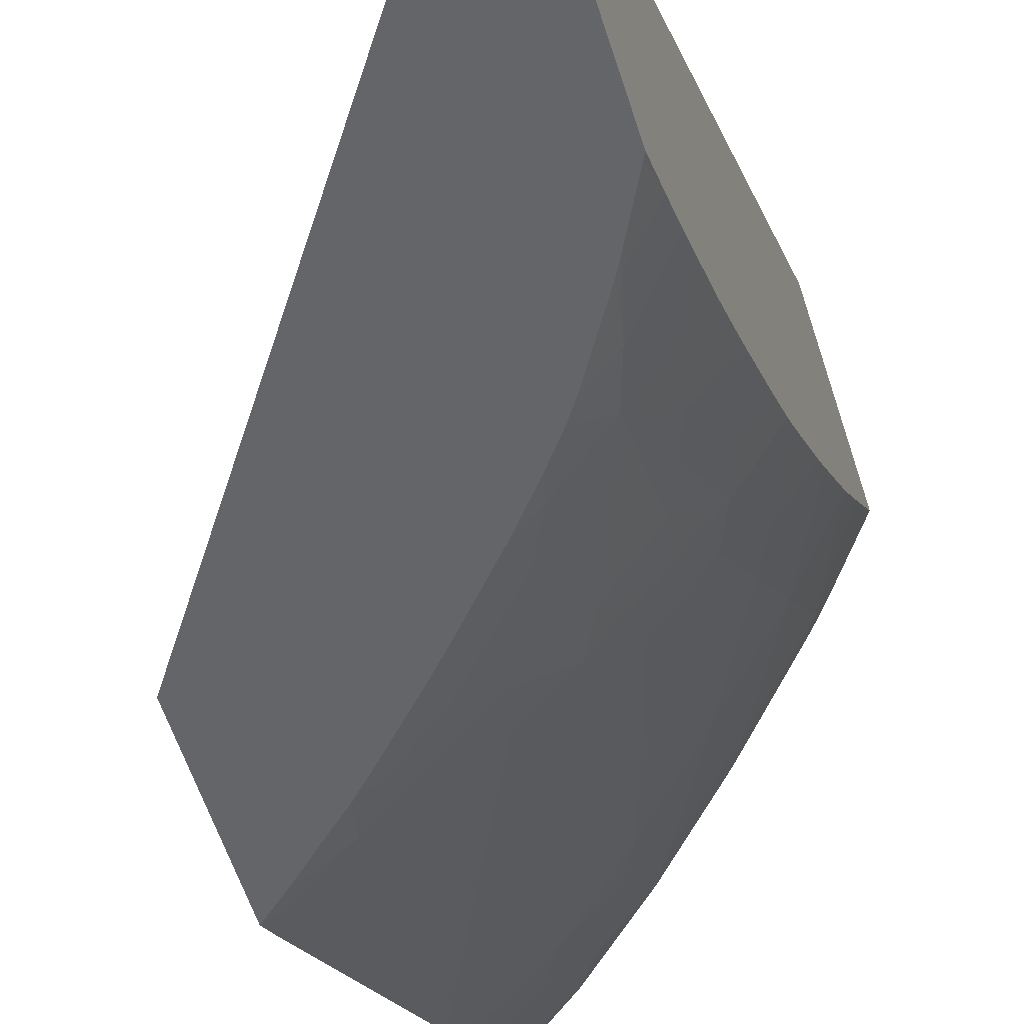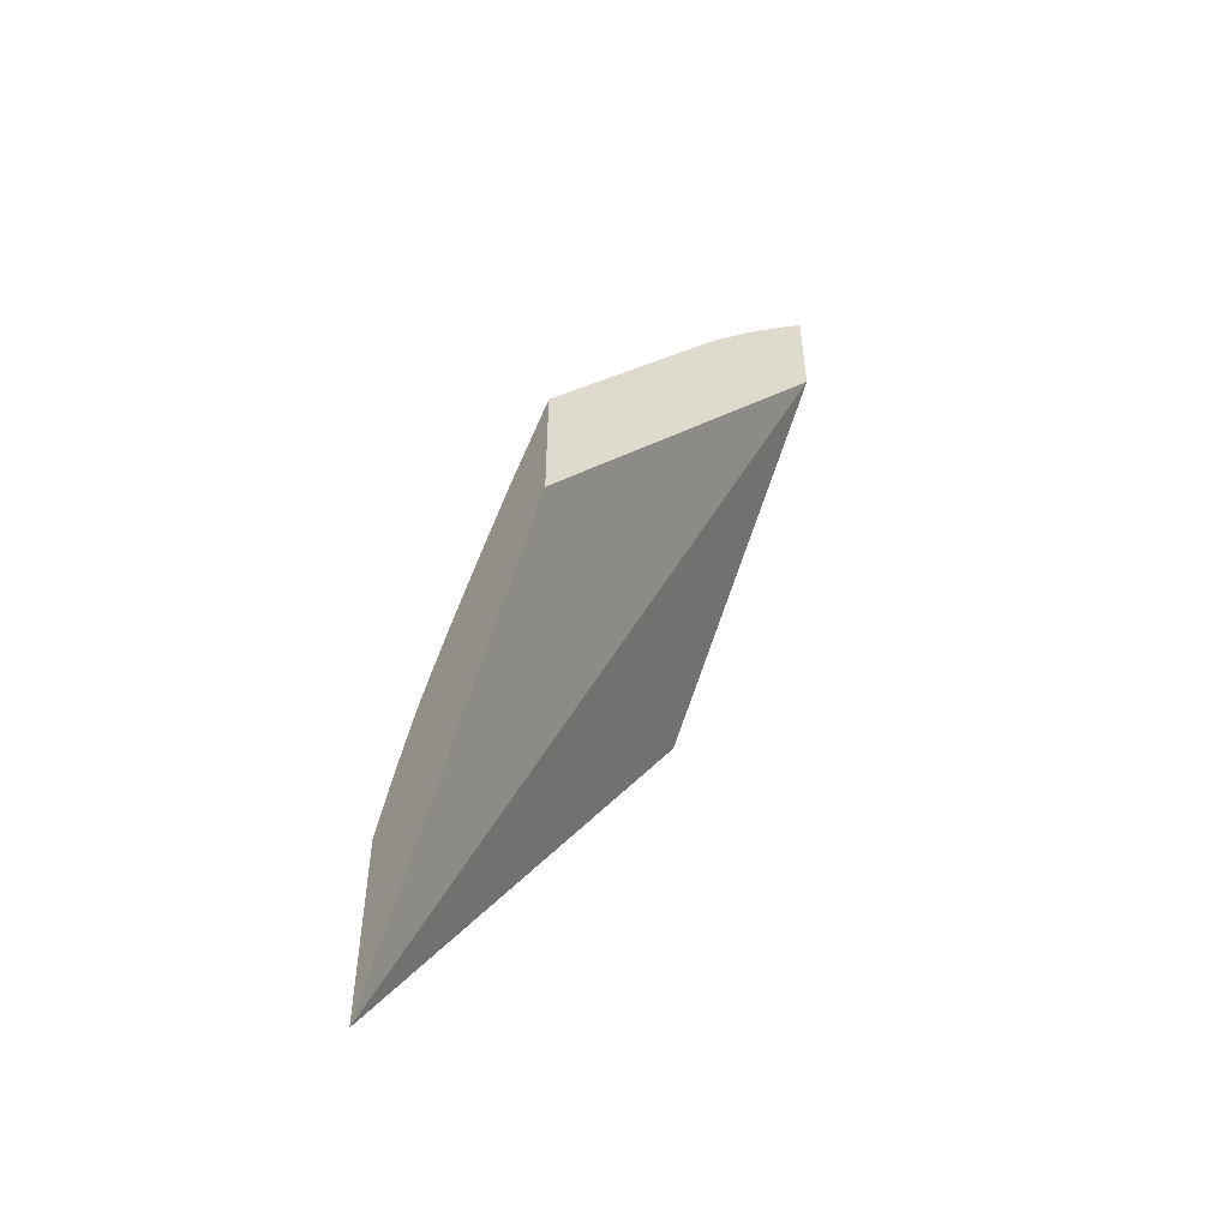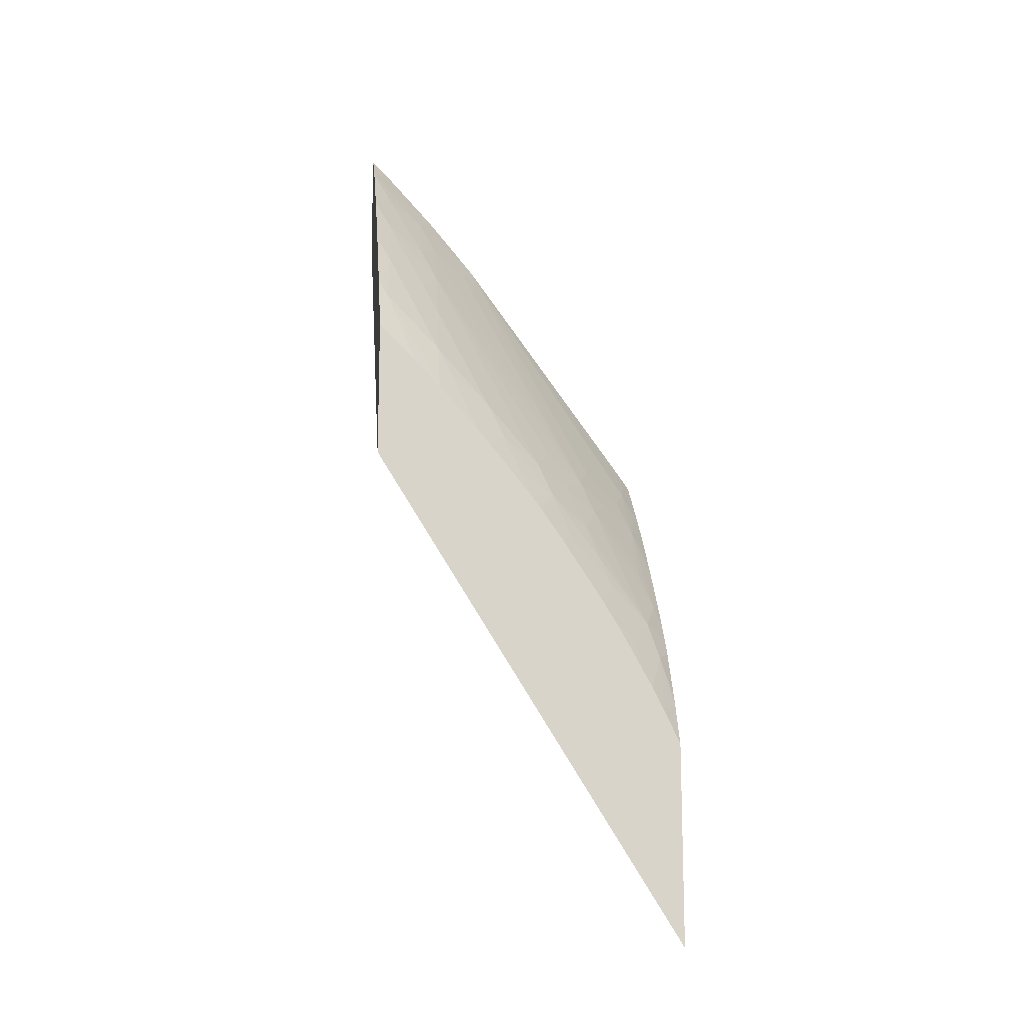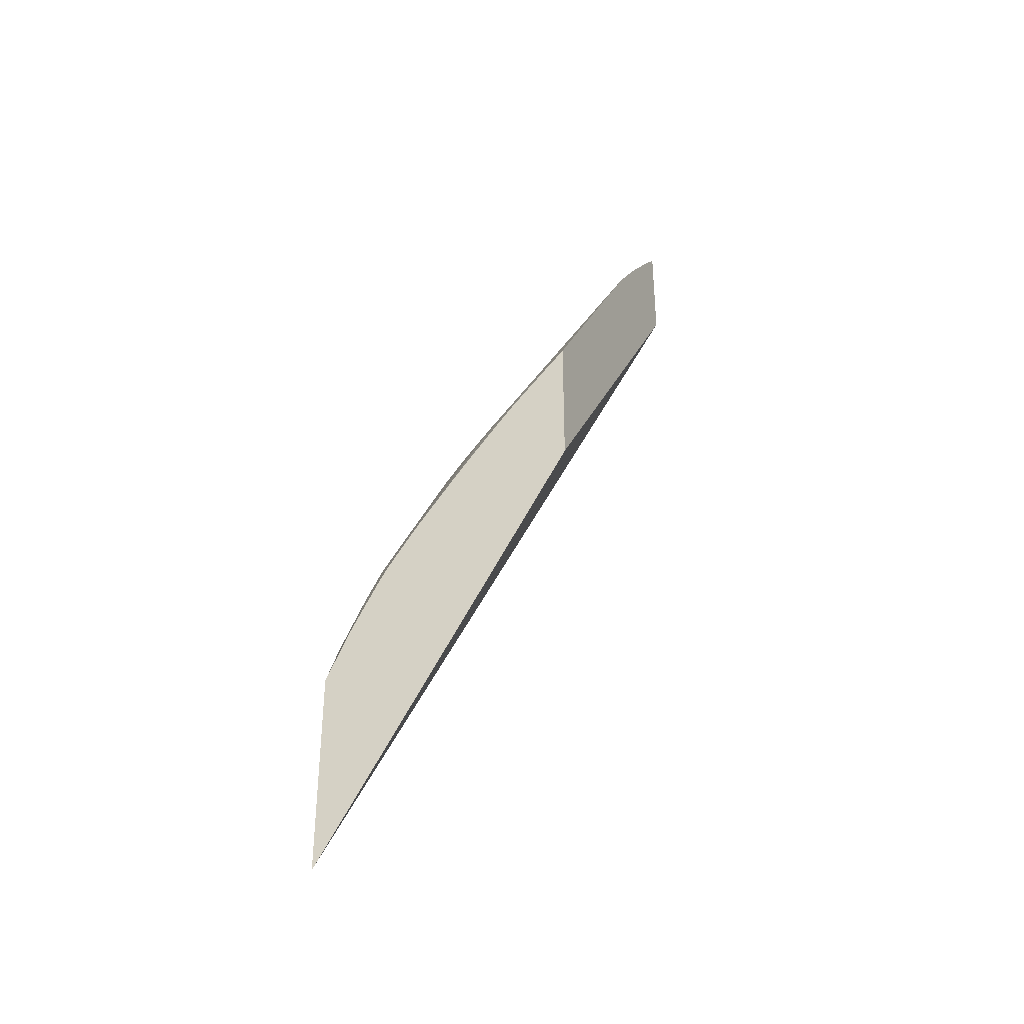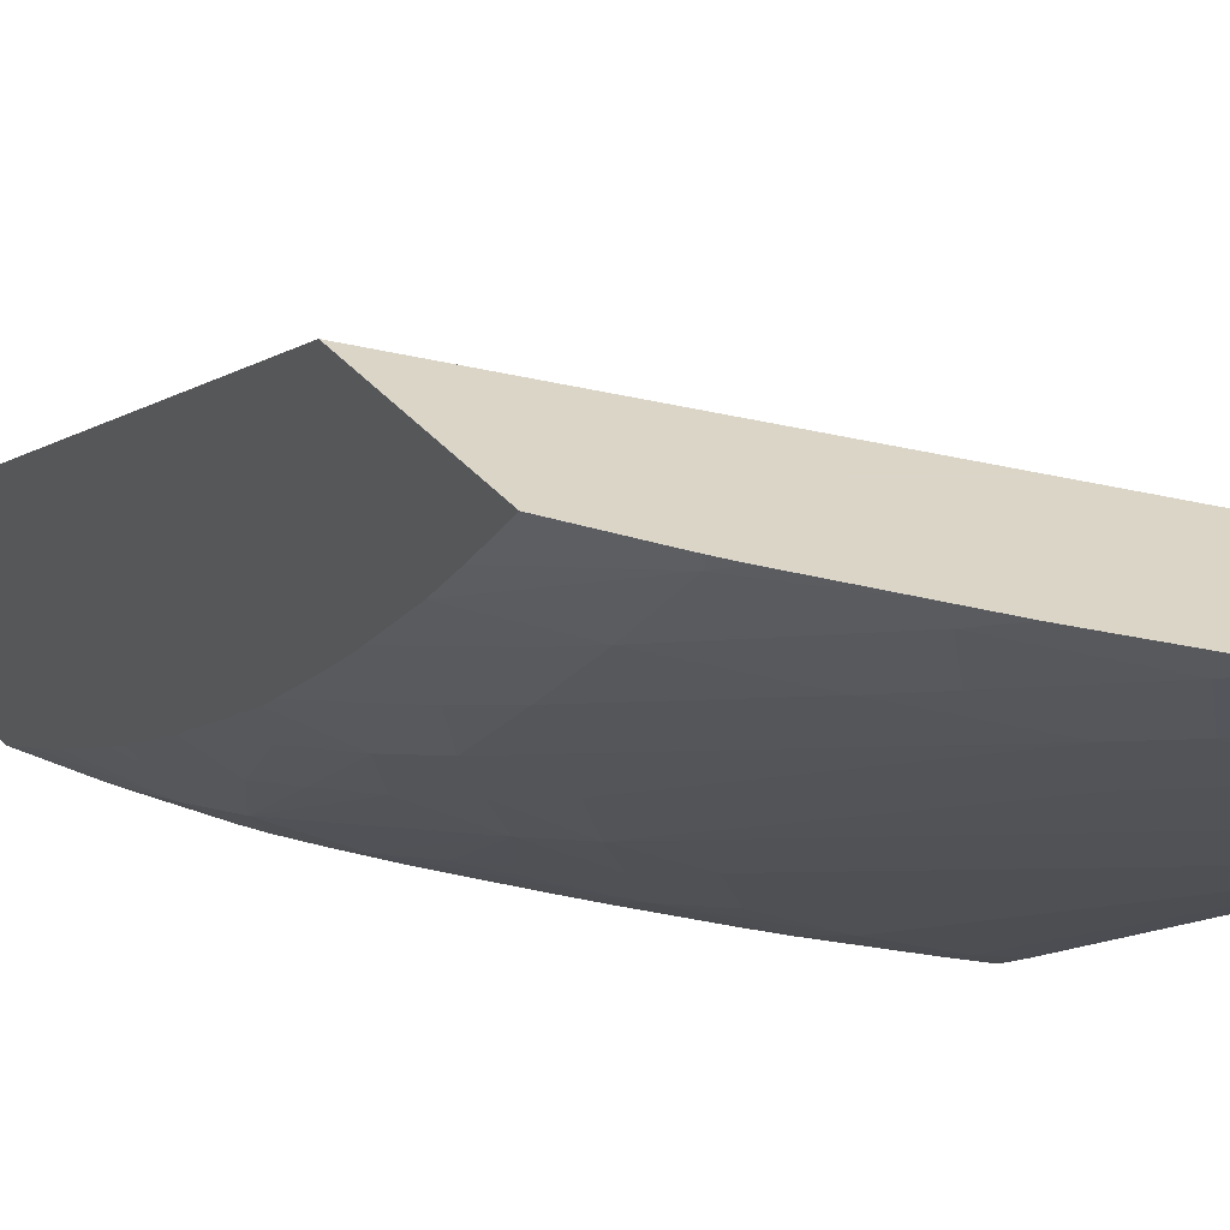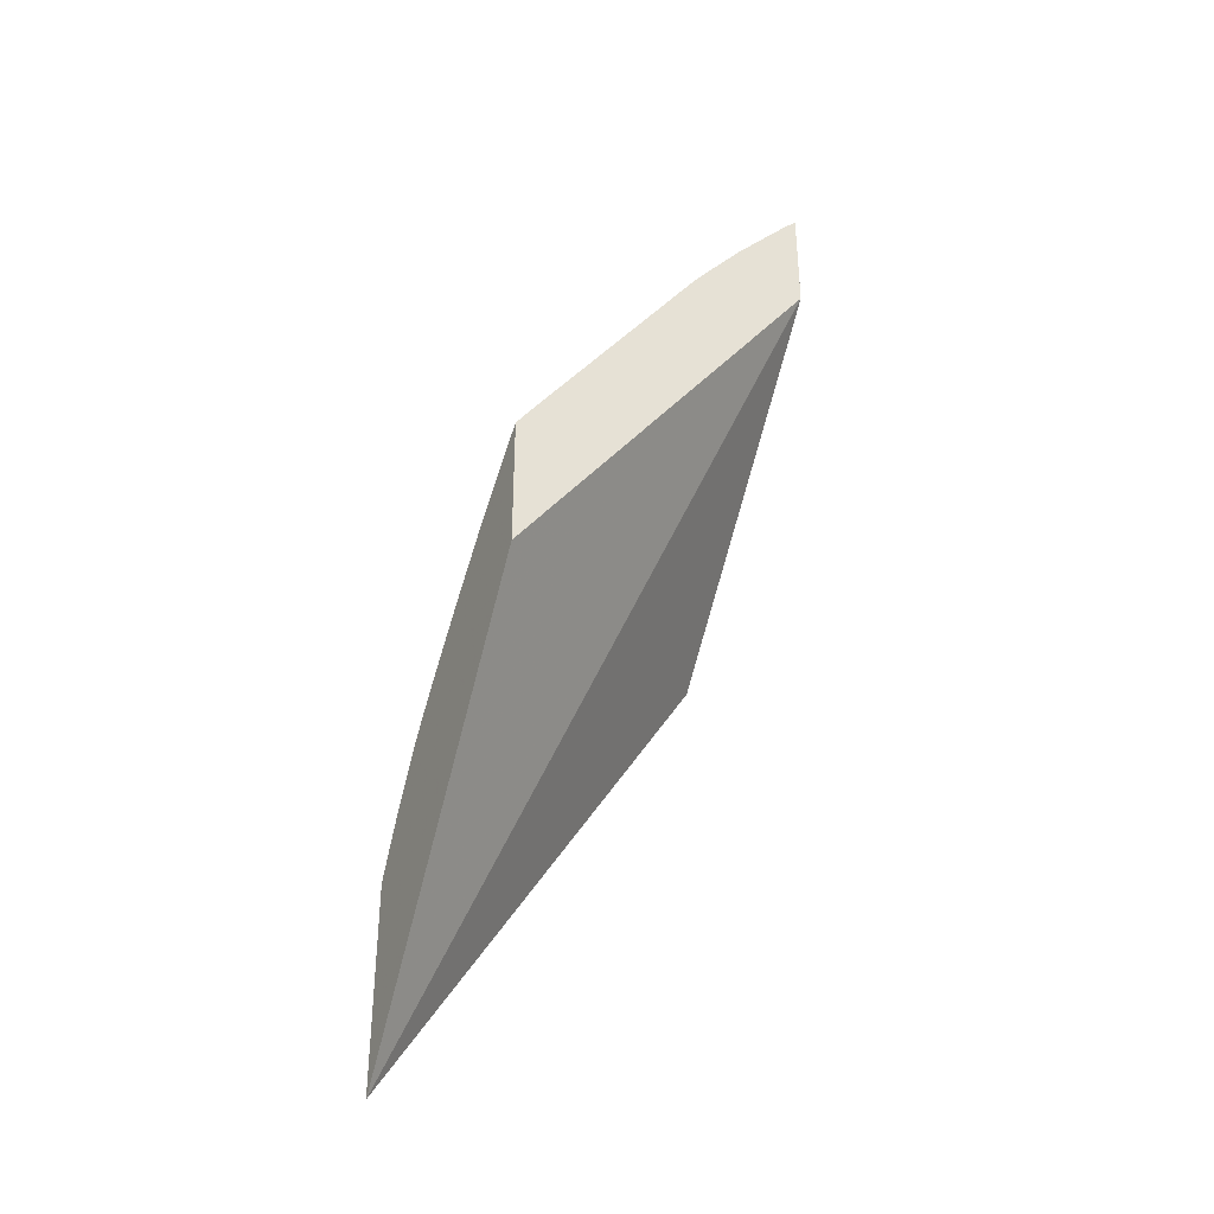
<metadata>
{"format":"obj","ext":"obj","renderer":"f3d","projection":"perspective","resolution":1024,"background":"white","views":[{"elev":-51.4,"azim":16.3,"up":"+Z"},{"elev":-50.7,"azim":-123.5,"up":"+Y"},{"elev":-13.7,"azim":82.9,"up":"+Y"},{"elev":-36.2,"azim":-155.3,"up":"+Y"},{"elev":29.5,"azim":150.3,"up":"+Z"},{"elev":-36.6,"azim":-116.8,"up":"+Y"}]}
</metadata>
<code>
v 0.01102 0.09991 0.008905
v 0.01119 0.09976 0.008905
v 0.01102 0.09965 0.00865
v 0.01102 0.09865 0.008905
v 0.01168 0.09933 0.008905
v 0.01168 0.09932 0.008899
v 0.01104 0.09961 0.008634
v 0.01102 0.09863 0.007737
v 0.01102 0.09803 0.0089
v 0.01102 0.09803 0.008905
v 0.01169 0.09932 0.008905
v 0.01261 0.09836 0.008905
v 0.012 0.09868 0.008608
v 0.01164 0.09831 0.007967
v 0.01134 0.09897 0.0083
v 0.01102 0.09861 0.00771
v 0.01102 0.09089 0.003669
v 0.01538 0.08414 0.003669
v 0.01538 0.09248 0.008905
v 0.01266 0.09831 0.008905
v 0.0126 0.09733 0.007985
v 0.01196 0.09767 0.007703
v 0.01128 0.09795 0.007382
v 0.01102 0.09769 0.00696
v 0.01102 0.09311 0.003669
v 0.01538 0.08751 0.003669
v 0.01538 0.09482 0.008905
v 0.01344 0.0974 0.008905
v 0.01293 0.0977 0.008626
v 0.01289 0.09669 0.007718
v 0.01223 0.09698 0.00739
v 0.01156 0.09726 0.007061
v 0.01102 0.09754 0.006844
v 0.01102 0.09313 0.003687
v 0.01124 0.09312 0.003812
v 0.01127 0.09288 0.003669
v 0.01534 0.08758 0.003669
v 0.01538 0.08761 0.003715
v 0.01538 0.09467 0.00875
v 0.01493 0.09547 0.008905
v 0.01363 0.09717 0.008905
v 0.01383 0.09668 0.008673
v 0.01353 0.09632 0.008032
v 0.01251 0.09627 0.007076
v 0.0138 0.09568 0.007756
v 0.01466 0.09363 0.006898
v 0.0146 0.09259 0.005997
v 0.01395 0.09295 0.005703
v 0.01358 0.09254 0.005062
v 0.01187 0.09662 0.006814
v 0.01294 0.09286 0.004812
v 0.0125 0.09242 0.004171
v 0.01186 0.09275 0.003948
v 0.01102 0.09743 0.006759
v 0.01102 0.09344 0.003903
v 0.01199 0.09218 0.003669
v 0.01502 0.08823 0.003669
v 0.01538 0.08802 0.003908
v 0.01538 0.09419 0.008279
v 0.01472 0.09563 0.008752
v 0.01476 0.09572 0.008905
v 0.01394 0.09677 0.008905
v 0.01471 0.09465 0.007812
v 0.01489 0.09415 0.007601
v 0.0149 0.09299 0.006638
v 0.01484 0.09195 0.005756
v 0.01423 0.09224 0.005409
v 0.01386 0.0919 0.004839
v 0.01319 0.09216 0.004505
v 0.0128 0.09178 0.003956
v 0.01222 0.09215 0.003806
v 0.01224 0.09191 0.003669
v 0.01494 0.08838 0.003669
v 0.01499 0.08838 0.003707
v 0.01481 0.08906 0.003872
v 0.01538 0.08848 0.004135
v 0.01538 0.09373 0.007838
v 0.01461 0.09593 0.008905
v 0.01538 0.09295 0.007154
v 0.01538 0.09266 0.00691
v 0.01519 0.09224 0.006369
v 0.0145 0.09148 0.005114
v 0.01538 0.09177 0.006202
v 0.01538 0.09156 0.006042
v 0.01538 0.09101 0.005666
v 0.01511 0.09116 0.005492
v 0.01473 0.09084 0.004904
v 0.01397 0.09012 0.003796
v 0.01371 0.09076 0.004
v 0.0135 0.09127 0.004159
v 0.01461 0.0897 0.004046
v 0.01372 0.09021 0.003669
v 0.01313 0.09091 0.003669
v 0.01282 0.09127 0.003669
v 0.01446 0.08921 0.003669
v 0.01538 0.08872 0.004268
v 0.0152 0.08938 0.004441
v 0.01538 0.0924 0.0067
v 0.01538 0.09031 0.005201
v 0.01491 0.09031 0.004723
v 0.01407 0.08976 0.003669
v 0.01538 0.08952 0.004708
v 0.01432 0.08943 0.003669
v 0.01538 0.08988 0.00493
v 0.01538 0.08927 0.004569
f 1 2 3
f 1 3 8
f 1 8 16
f 1 16 24
f 1 24 33
f 1 33 54
f 1 54 55
f 1 55 34
f 1 34 25
f 1 25 17
f 1 17 9
f 1 9 4
f 1 4 10
f 1 10 19
f 1 19 27
f 1 27 40
f 1 40 61
f 1 61 78
f 1 78 62
f 1 62 41
f 1 41 28
f 1 28 20
f 1 20 12
f 1 12 11
f 1 11 5
f 1 5 2
f 2 5 6
f 2 6 3
f 3 6 7
f 3 7 8
f 4 9 10
f 5 11 6
f 6 11 12
f 6 12 13
f 6 13 14
f 6 14 15
f 6 15 7
f 7 15 8
f 8 15 16
f 9 17 18
f 9 18 10
f 10 18 19
f 12 20 13
f 13 20 21
f 13 21 14
f 14 16 15
f 14 21 22
f 14 22 23
f 14 23 16
f 16 23 24
f 17 25 36
f 17 36 56
f 17 56 72
f 17 72 94
f 17 94 93
f 17 93 92
f 17 92 101
f 17 101 103
f 17 103 95
f 17 95 73
f 17 73 57
f 17 57 37
f 17 37 26
f 17 26 18
f 18 26 38
f 18 38 58
f 18 58 76
f 18 76 96
f 18 96 105
f 18 105 102
f 18 102 104
f 18 104 99
f 18 99 85
f 18 85 84
f 18 84 83
f 18 83 98
f 18 98 80
f 18 80 79
f 18 79 77
f 18 77 59
f 18 59 39
f 18 39 27
f 18 27 19
f 20 28 29
f 20 29 21
f 21 29 30
f 21 30 22
f 22 30 31
f 22 31 32
f 22 32 33
f 22 33 23
f 23 33 24
f 25 34 35
f 25 35 36
f 26 37 38
f 27 39 40
f 28 41 29
f 29 41 42
f 29 42 43
f 29 43 30
f 30 44 31
f 30 43 45
f 30 45 46
f 30 46 47
f 30 47 48
f 30 48 49
f 30 49 44
f 31 44 50
f 31 50 32
f 32 50 33
f 33 50 49
f 33 49 51
f 33 51 52
f 33 52 53
f 33 53 54
f 34 55 35
f 35 55 54
f 35 54 53
f 35 53 36
f 36 53 56
f 37 57 58
f 37 58 38
f 39 59 60
f 39 60 40
f 40 60 61
f 41 62 42
f 42 45 43
f 42 62 60
f 42 60 63
f 42 63 45
f 44 49 50
f 45 63 46
f 46 63 64
f 46 64 65
f 46 65 47
f 47 66 67
f 47 67 49
f 47 49 48
f 47 65 66
f 49 67 68
f 49 68 69
f 49 69 51
f 51 69 52
f 52 69 70
f 52 70 53
f 53 70 71
f 53 71 56
f 56 71 70
f 56 70 72
f 57 73 74
f 57 74 58
f 58 74 75
f 58 75 76
f 59 77 60
f 60 62 78
f 60 78 61
f 60 77 63
f 63 77 64
f 64 77 79
f 64 79 80
f 64 80 65
f 65 80 81
f 65 81 66
f 66 82 67
f 66 81 83
f 66 83 84
f 66 84 85
f 66 85 86
f 66 86 87
f 66 87 82
f 67 82 68
f 68 88 89
f 68 89 90
f 68 90 70
f 68 70 69
f 68 82 91
f 68 91 88
f 70 90 89
f 70 89 88
f 70 88 92
f 70 92 93
f 70 93 94
f 70 94 72
f 73 95 75
f 73 75 74
f 75 96 76
f 75 95 91
f 75 91 97
f 75 97 96
f 80 98 81
f 81 98 83
f 82 87 91
f 85 99 100
f 85 100 86
f 86 100 87
f 87 100 91
f 88 91 101
f 88 101 92
f 91 102 97
f 91 95 103
f 91 103 101
f 91 100 104
f 91 104 102
f 96 97 105
f 97 102 105
f 99 104 100

</code>
